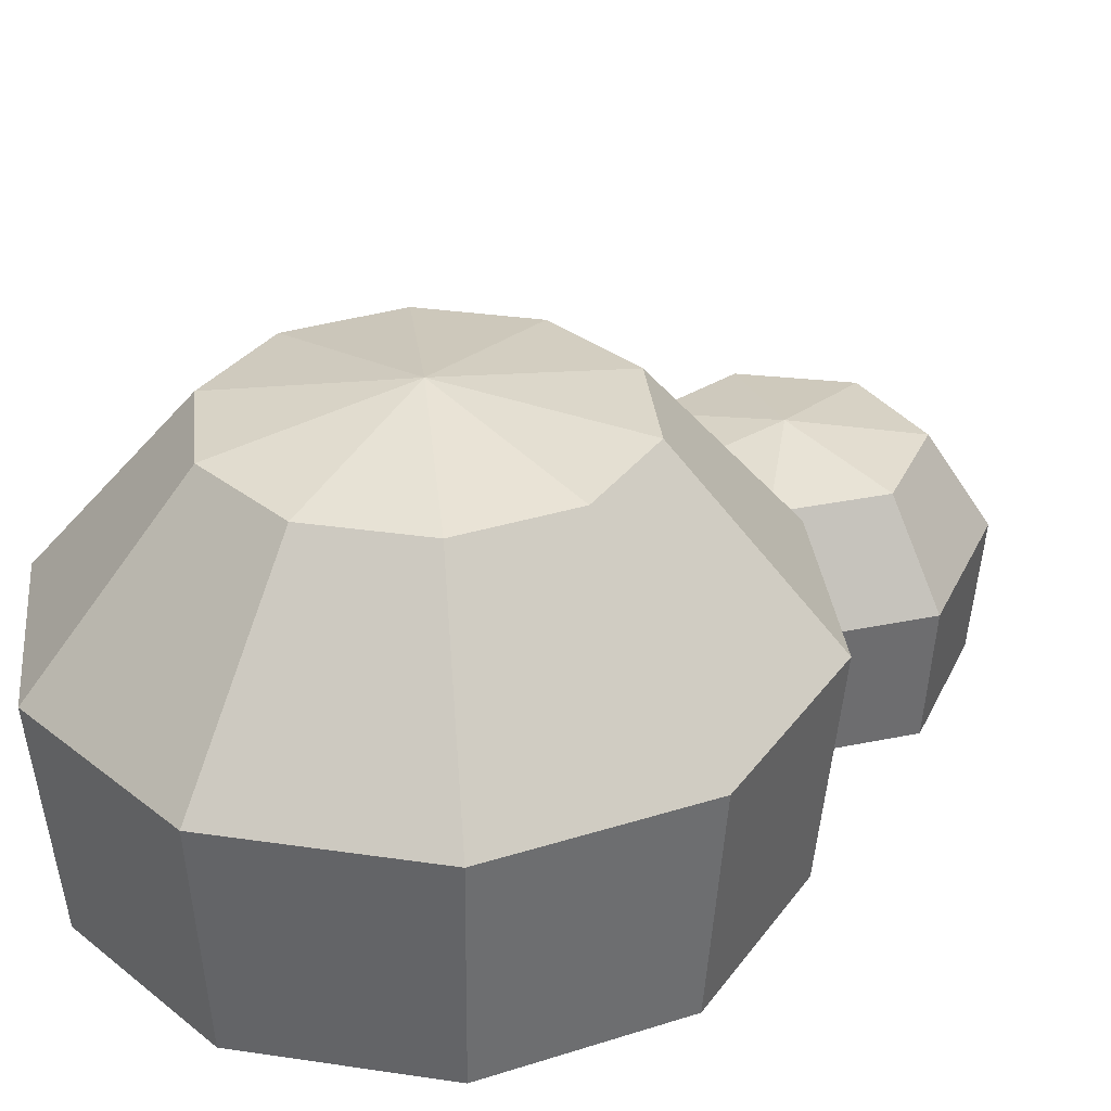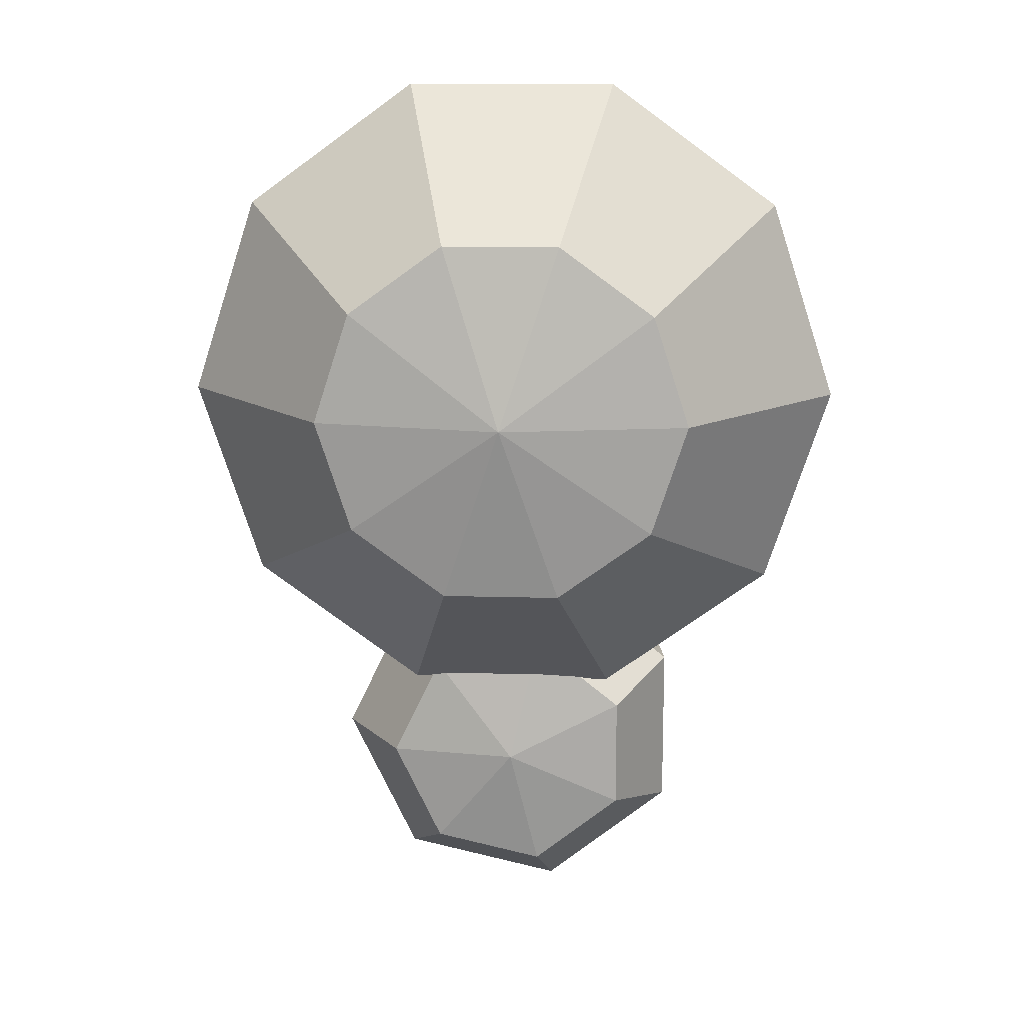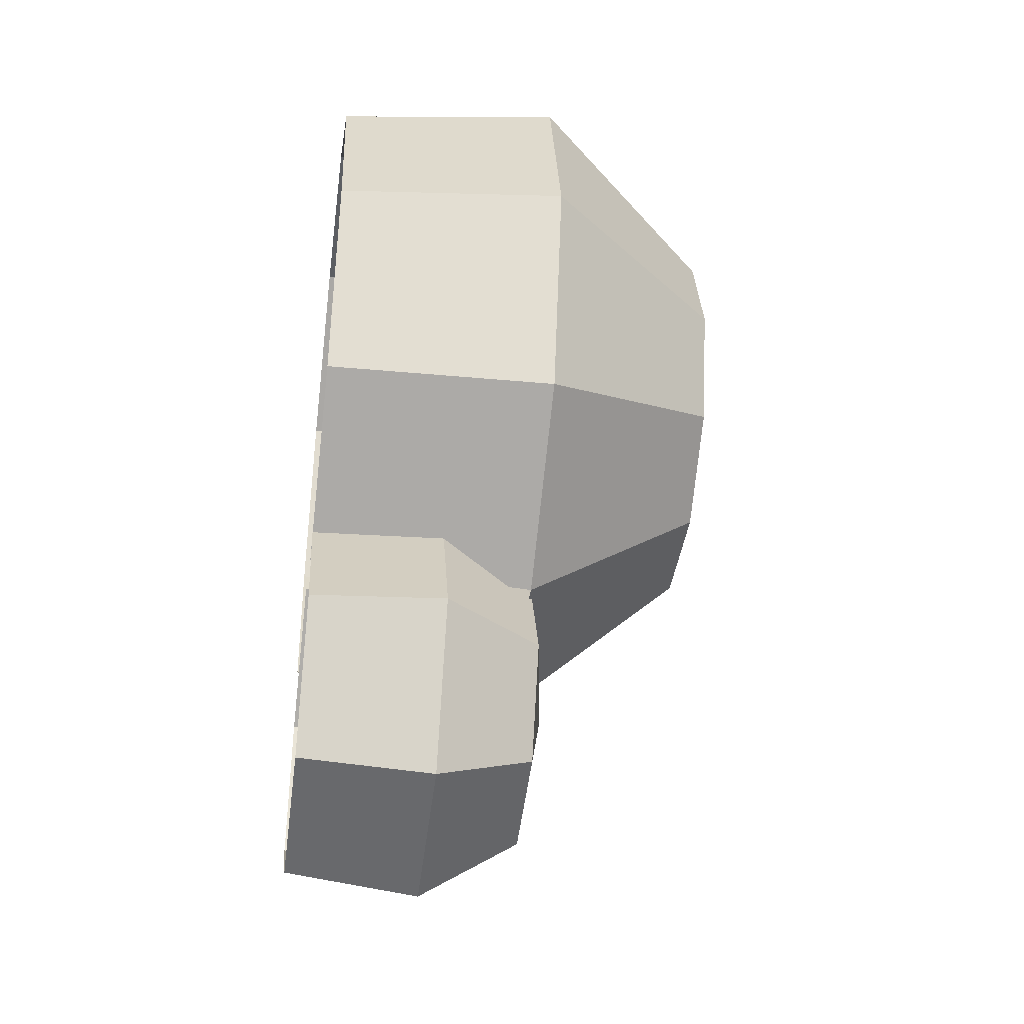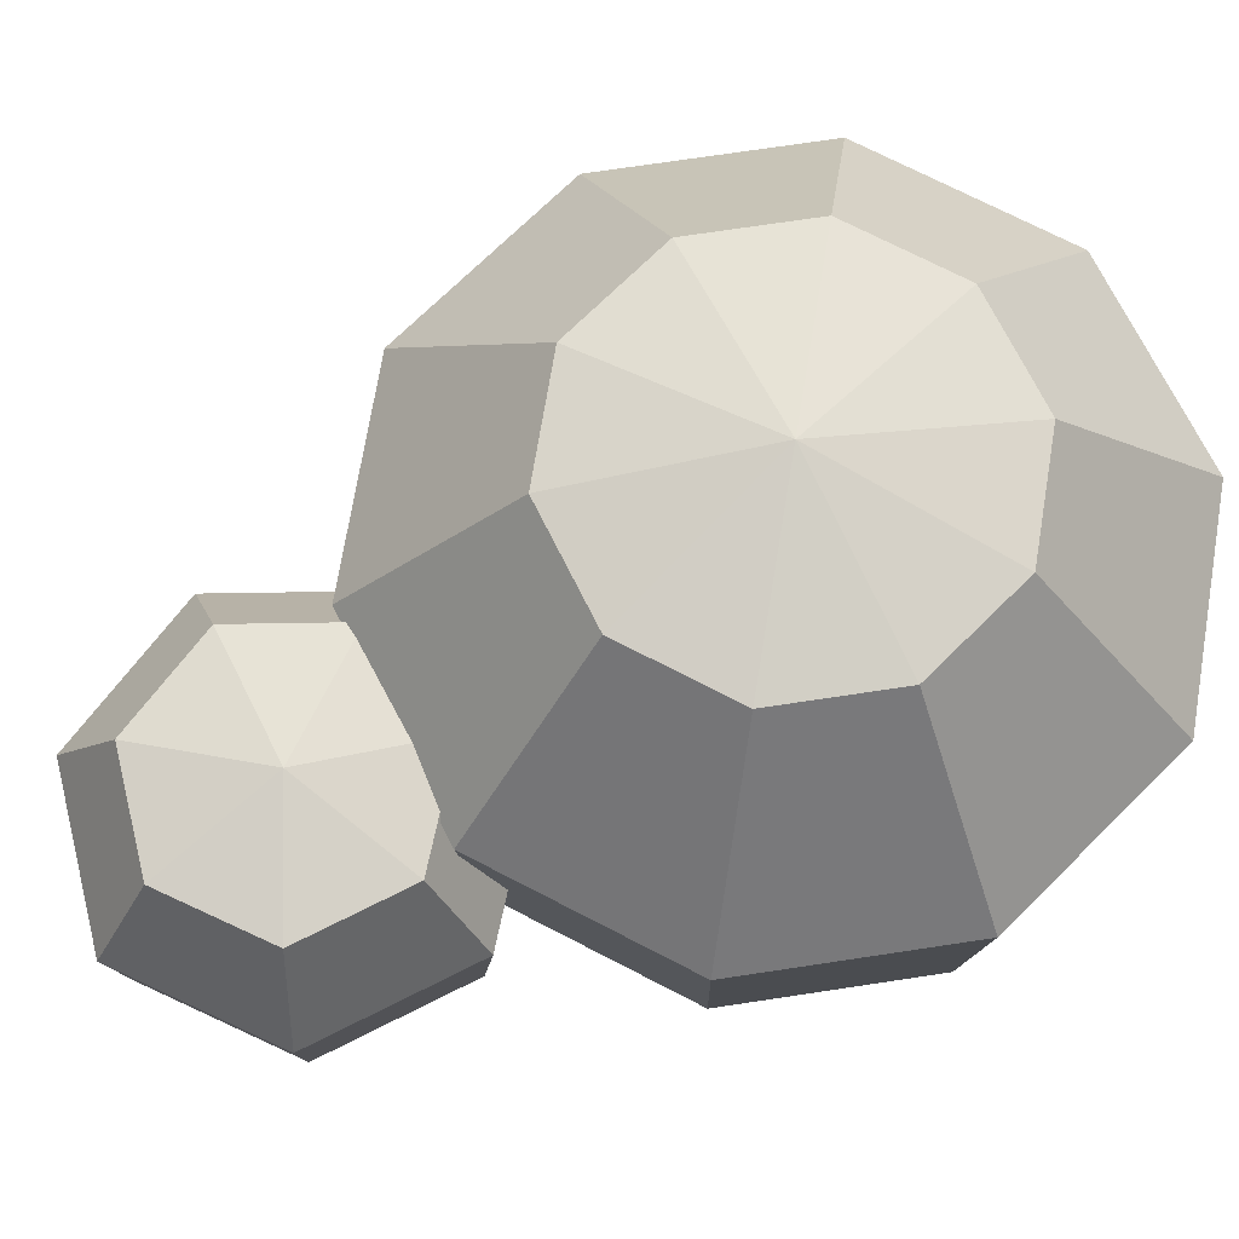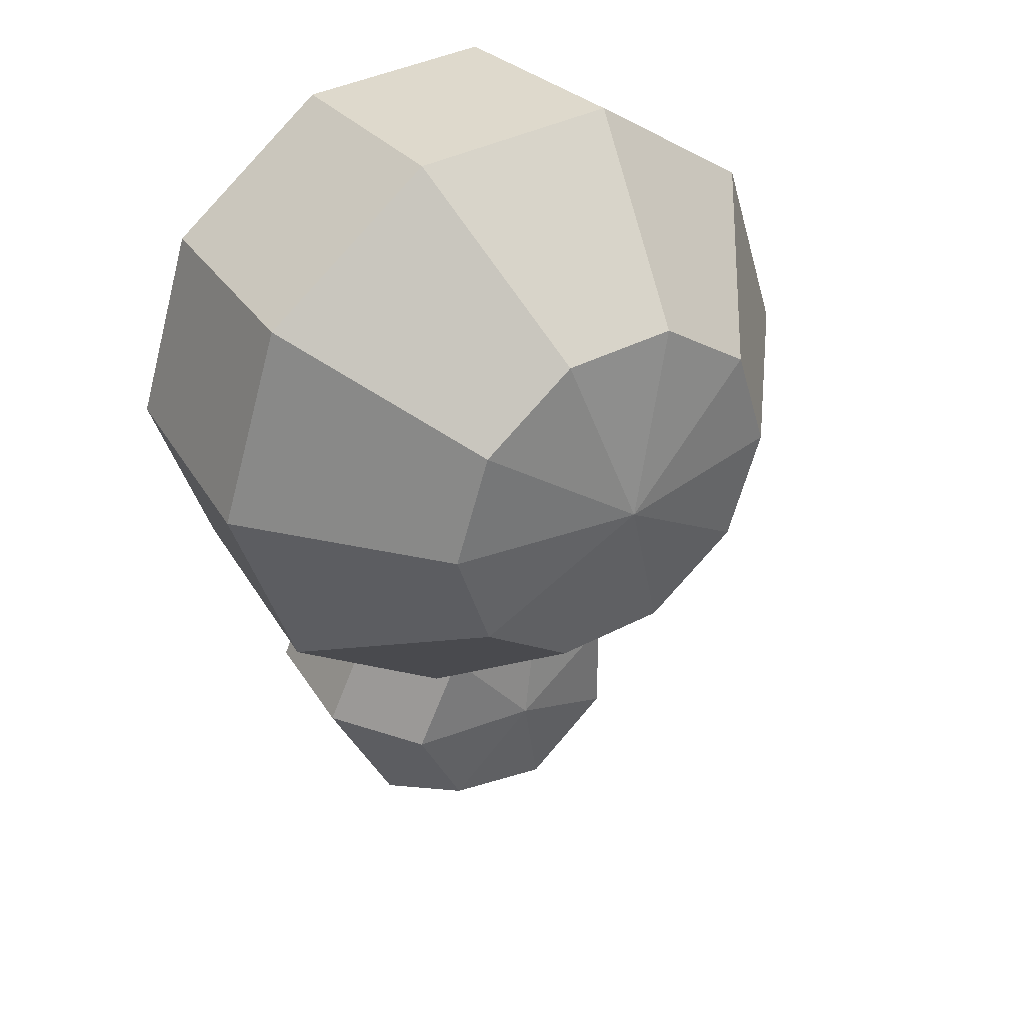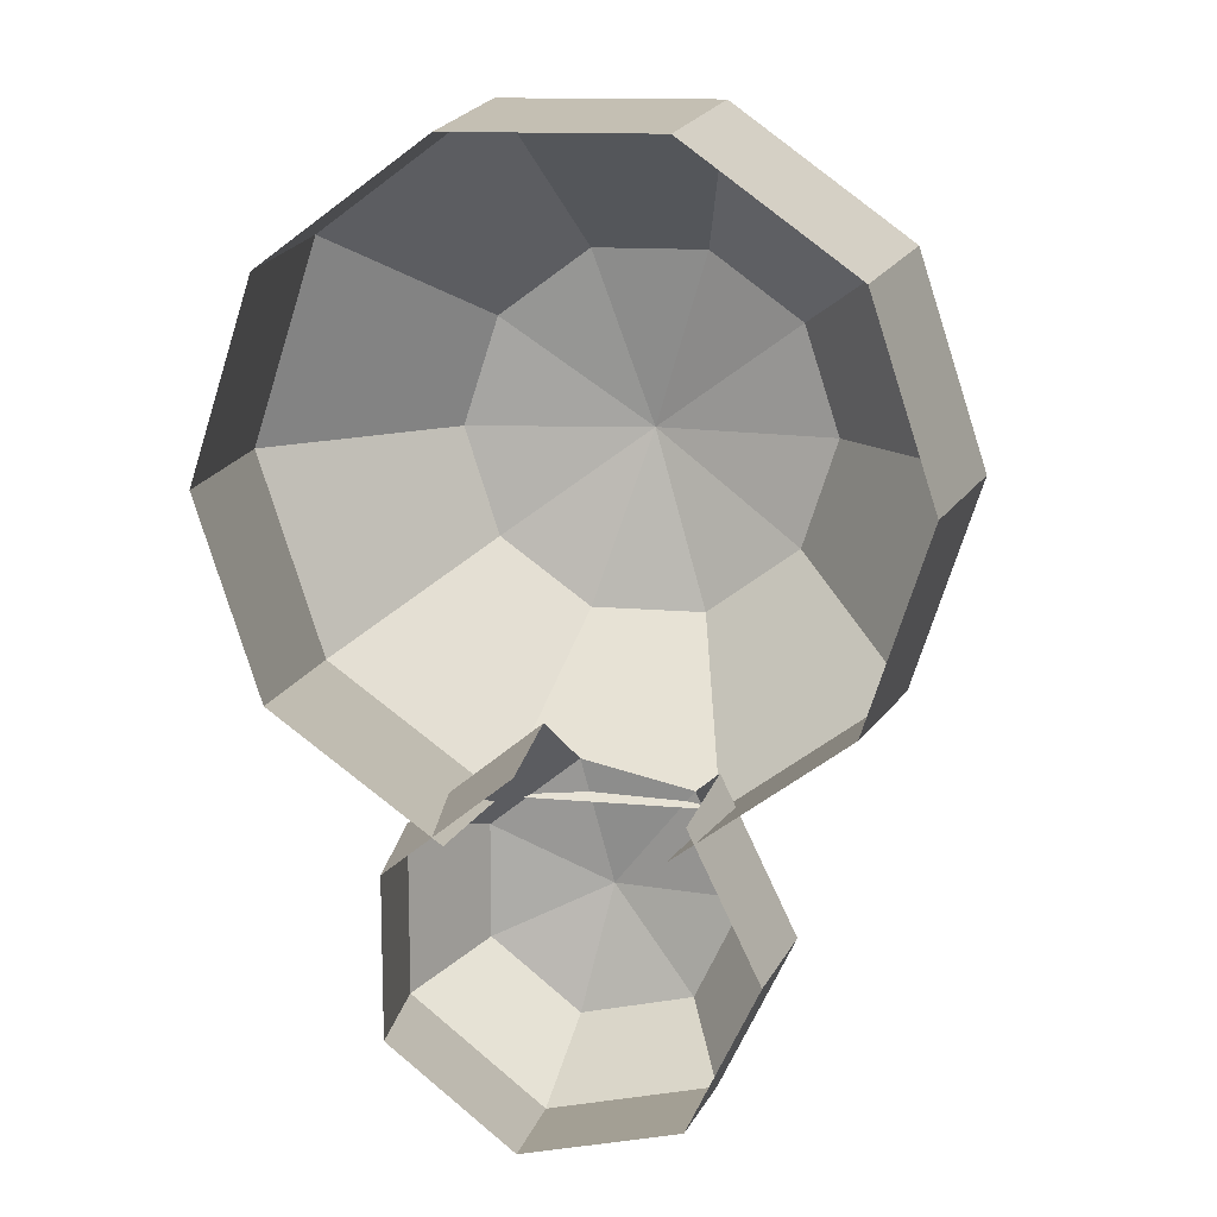
<metadata>
{"format":"obj","ext":"obj","renderer":"f3d","projection":"perspective","resolution":1024,"background":"white","views":[{"elev":31.5,"azim":47.8,"up":"+Y"},{"elev":14.4,"azim":-176.4,"up":"+Z"},{"elev":-39.8,"azim":82.4,"up":"+Z"},{"elev":72.1,"azim":-116.6,"up":"+Y"},{"elev":37.8,"azim":146.1,"up":"+Z"},{"elev":12.8,"azim":12.4,"up":"+Z"}]}
</metadata>
<code>
g default
v 19.84 0.01457 -14.41
v 7.576 0.01457 -23.32
v -7.576 0.01457 -23.32
v -19.84 0.01457 -14.41
v -24.52 0.01457 1e-06
v -19.84 0.01457 14.41
v -7.576 0.01457 23.32
v 7.576 0.01457 23.32
v 19.84 0.01457 14.41
v 24.52 0.01457 -0
v 21.21 17.05 -15.41
v 8.1 17.05 -24.93
v -8.1 17.05 -24.93
v -21.21 17.05 -15.41
v -26.21 17.05 2e-06
v -21.21 17.05 15.41
v -8.1 17.05 24.93
v 8.1 17.05 24.93
v 21.21 17.05 15.41
v 26.21 17.05 0
v 11.64 30.83 -8.458
v 4.447 30.83 -13.69
v -4.447 30.83 -13.69
v -11.64 30.83 -8.458
v -14.39 30.83 1e-06
v -11.64 30.83 8.458
v -4.447 30.83 13.69
v 4.447 30.83 13.69
v 11.64 30.83 8.458
v 14.39 30.83 -0
v 0 33.32 -0
v 8.804 0 -42.2
v -2.713 0 -44.83
v -11.95 0 -37.47
v -11.95 0 -25.65
v -2.713 0 -18.29
v 8.804 0 -20.92
v 13.93 0 -31.56
v 9.275 10 -43.02
v -3.131 10 -45.86
v -13.08 10 -37.92
v -13.08 10 -25.2
v -3.131 10 -17.26
v 9.275 10 -20.09
v 14.8 10 -31.56
v 6.237 17.33 -39.38
v -2.226 17.33 -41.31
v -9.012 17.33 -35.9
v -9.012 17.33 -27.22
v -2.226 17.33 -21.81
v 6.237 17.33 -23.74
v 10 17.33 -31.56
v 0 18.81 -31.56
g pSphere3
f 1 2 12 11
f 3 4 14 13
f 4 5 15 14
f 5 6 16 15
f 6 7 17 16
f 7 8 18 17
f 8 9 19 18
f 9 10 20 19
f 10 1 11 20
f 11 12 22 21
f 12 13 23 22
f 13 14 24 23
f 14 15 25 24
f 15 16 26 25
f 16 17 27 26
f 17 18 28 27
f 18 19 29 28
f 19 20 30 29
f 20 11 21 30
f 21 22 31
f 22 23 31
f 23 24 31
f 24 25 31
f 25 26 31
f 26 27 31
f 27 28 31
f 28 29 31
f 29 30 31
f 30 21 31
f 32 33 40 39
f 33 34 41 40
f 34 35 42 41
f 35 36 43 42
f 37 38 45 44
f 38 32 39 45
f 39 40 47 46
f 40 41 48 47
f 41 42 49 48
f 42 43 50 49
f 44 45 52 51
f 45 39 46 52
f 46 47 53
f 47 48 53
f 48 49 53
f 49 50 53
f 50 51 53
f 51 52 53
f 52 46 53

</code>
